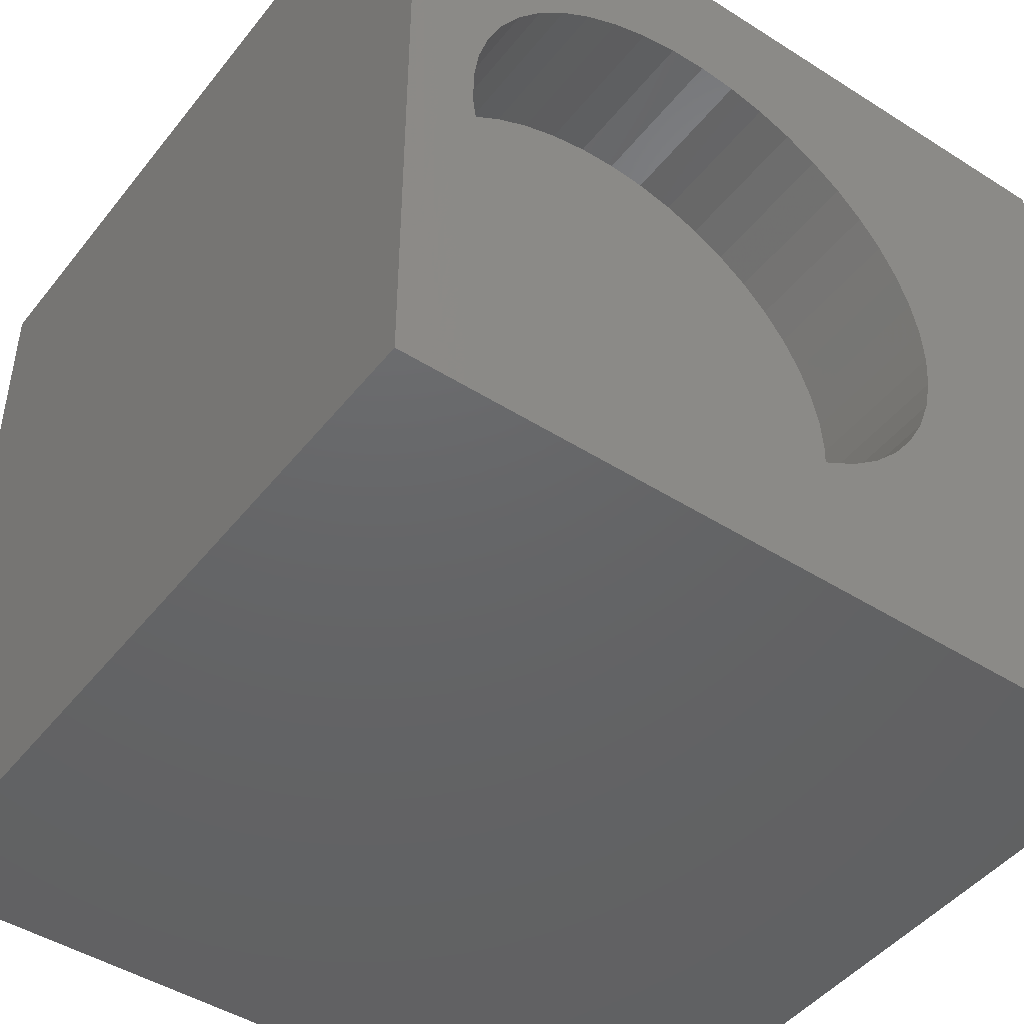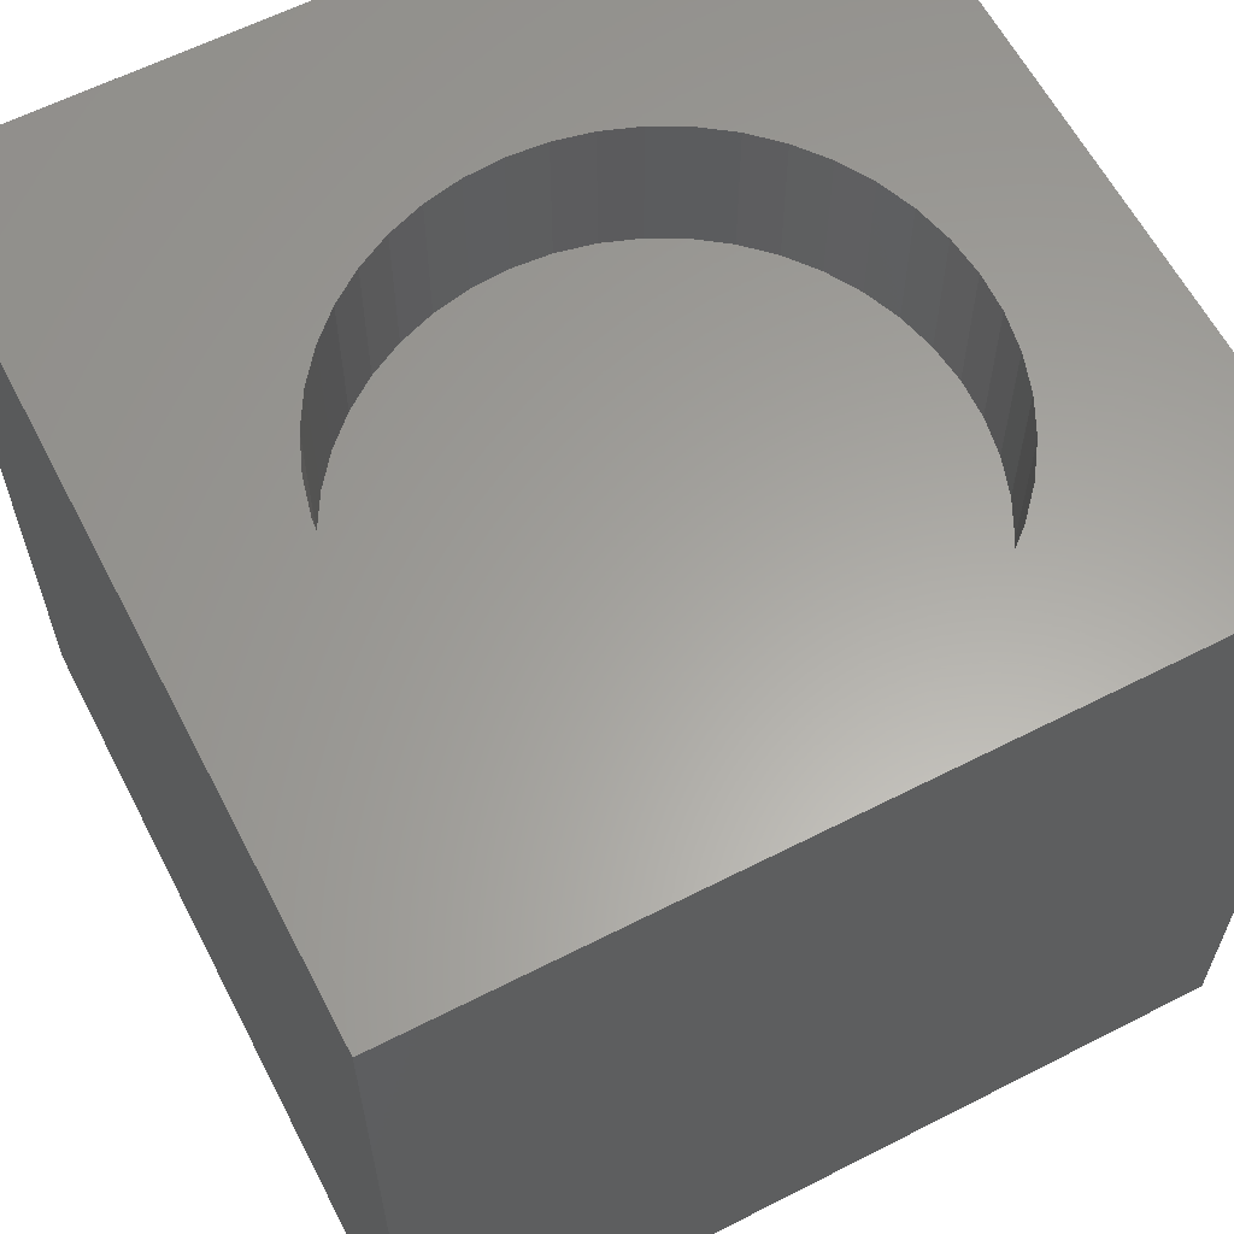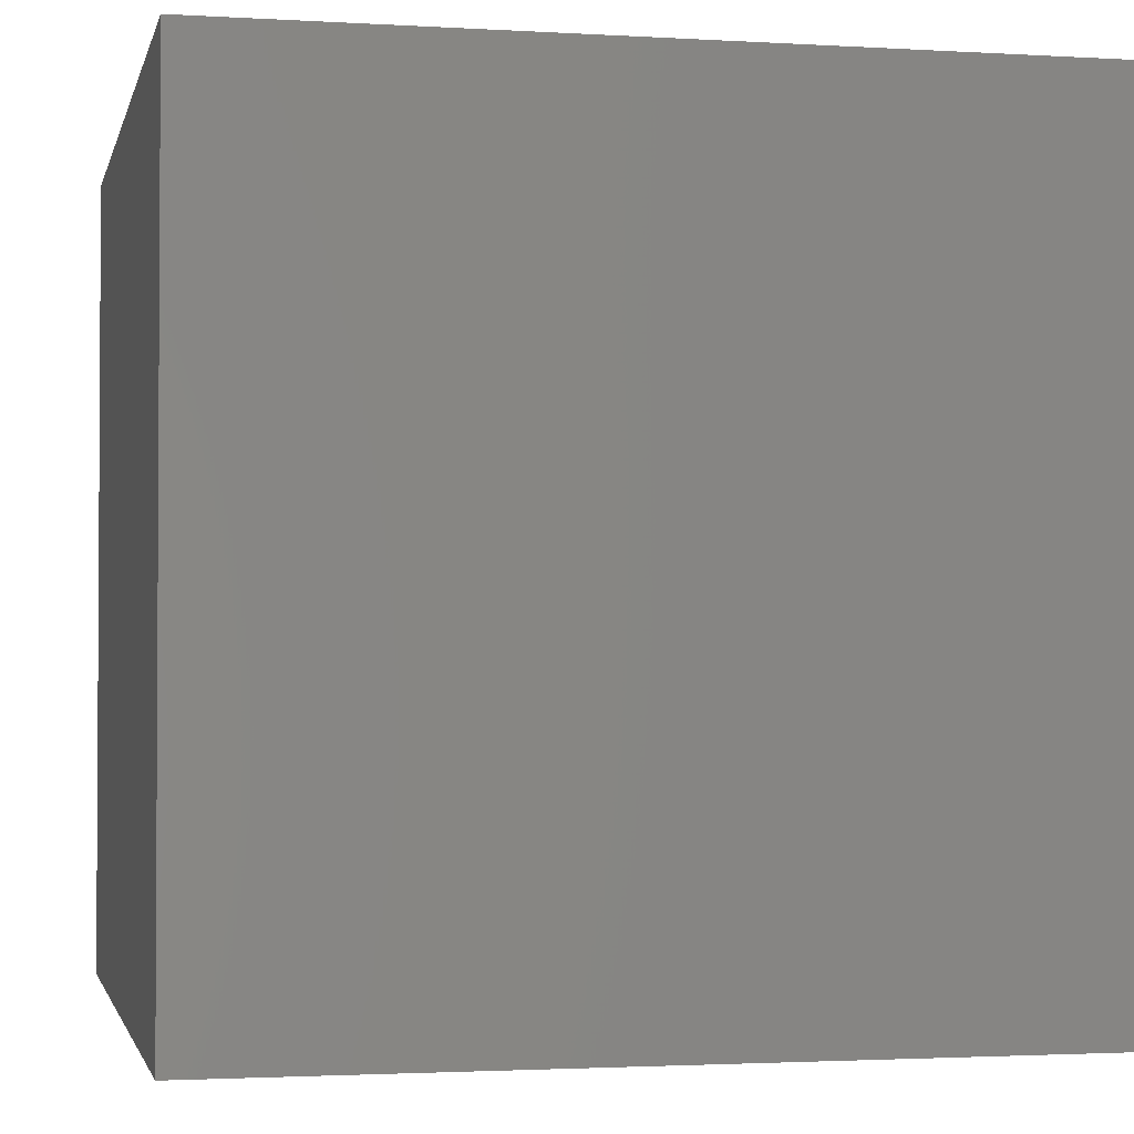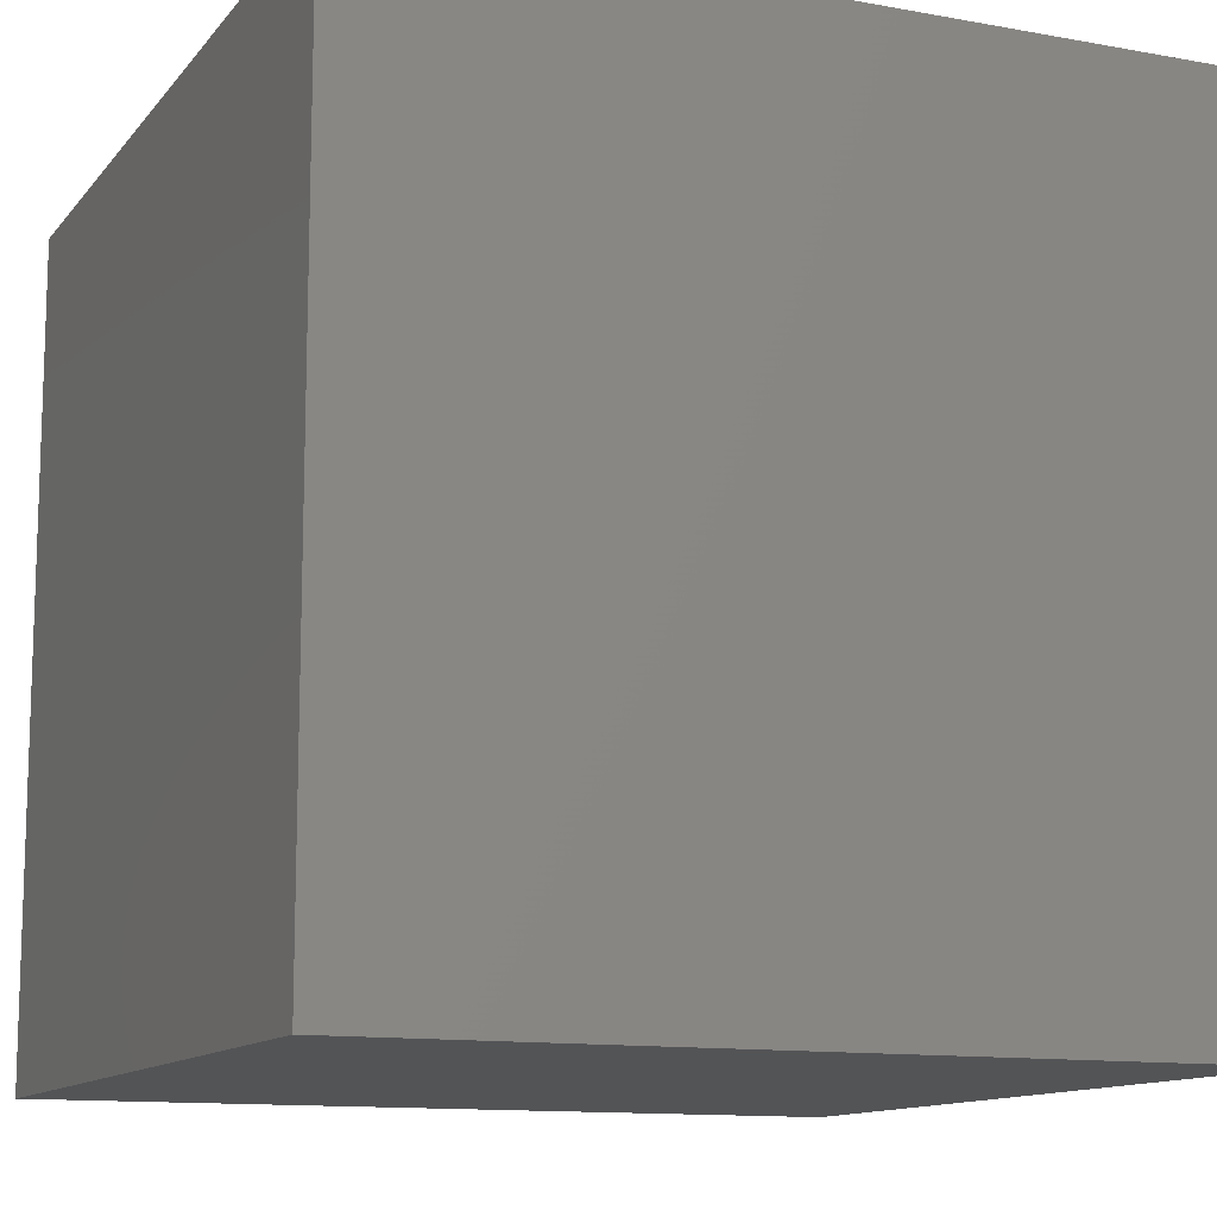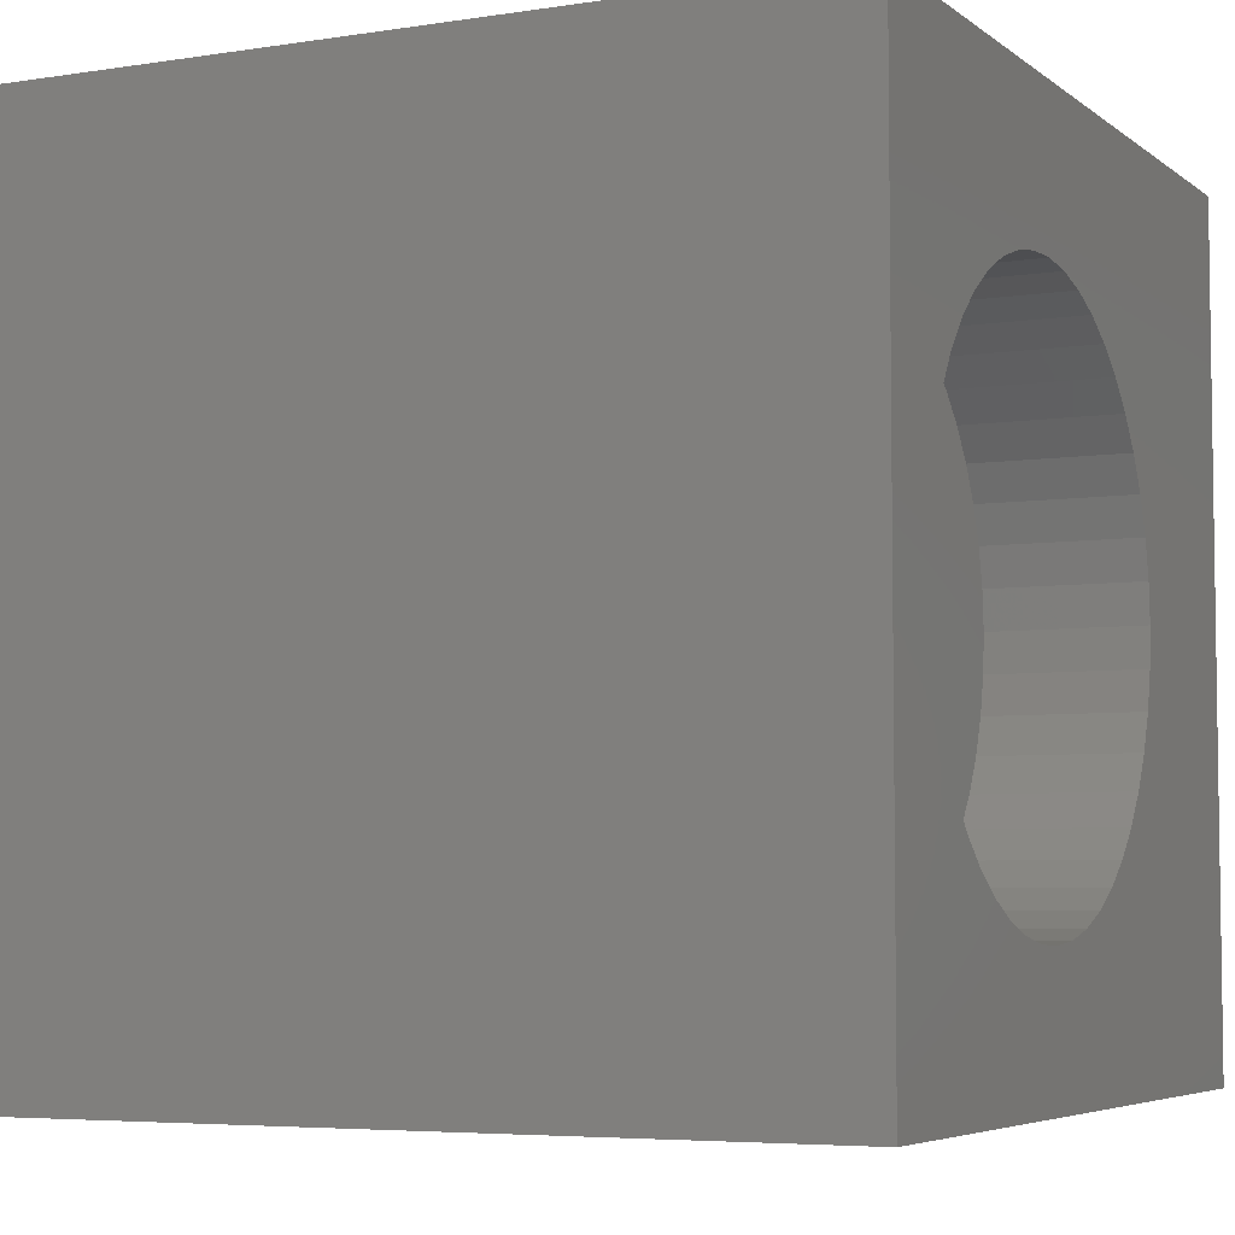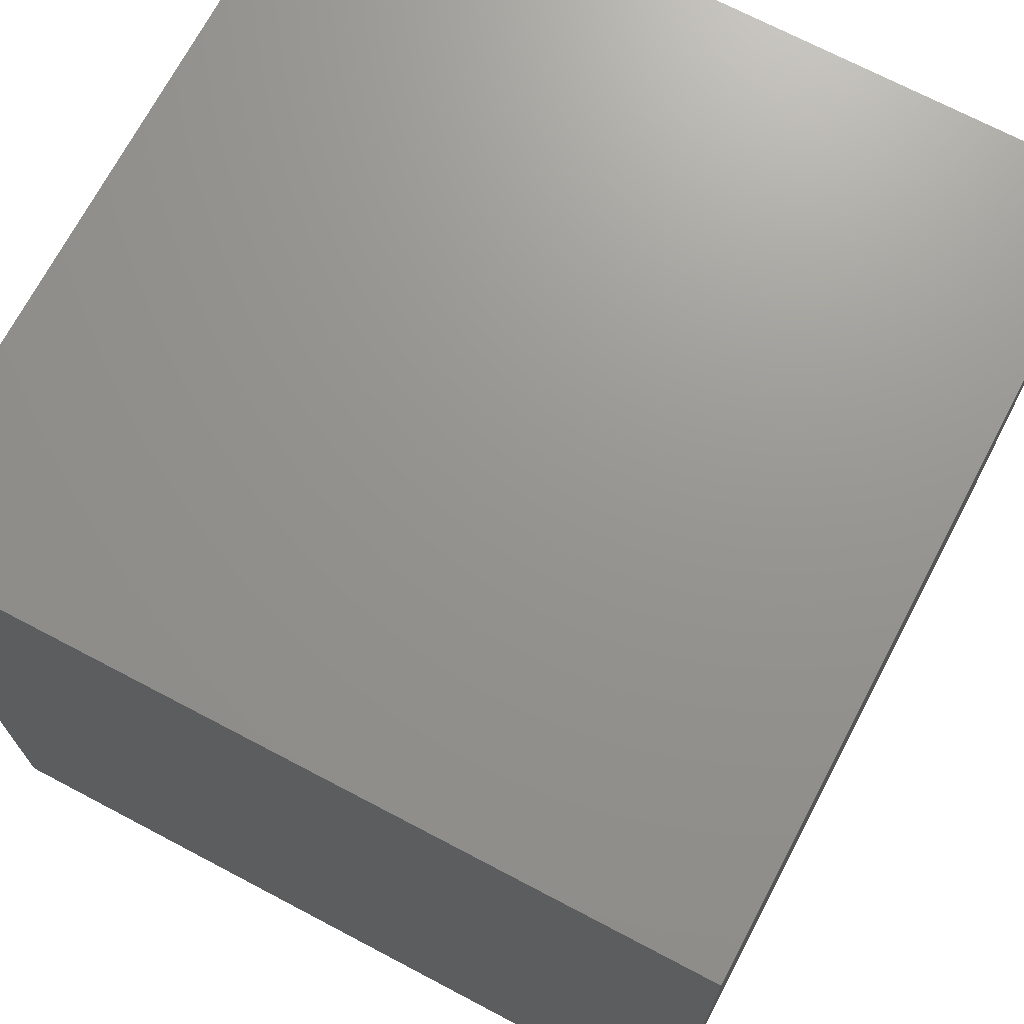
<metadata>
{"format":"stl","ext":"stl","renderer":"f3d","projection":"perspective","resolution":1024,"background":"white","views":[{"elev":-46.0,"azim":-36.0,"up":"+Y"},{"elev":61.7,"azim":-117.4,"up":"+Z"},{"elev":-2.1,"azim":-12.2,"up":"+Z"},{"elev":-12.1,"azim":-23.4,"up":"+Z"},{"elev":-5.3,"azim":-64.0,"up":"+Y"},{"elev":70.8,"azim":-152.2,"up":"+Y"}]}
</metadata>
<code>
# stl→obj: 98 verts, 192 faces
v 0 10 10
v 0 10 0
v 0 0 10
v 0 0 0
v 1.77 7.219 10
v 2.113 7.528 10
v 7.428 4.46 10
v 7.332 4.008 10
v 10 0 10
v 3.805 1.629 10
v 4.266 1.613 10
v 7.174 3.574 10
v 6.957 3.166 10
v 6.686 2.793 10
v 3.35 1.709 10
v 2.911 1.851 10
v 2.496 2.054 10
v 2.113 2.312 10
v 1.77 2.621 10
v 1.473 2.975 10
v 2.496 7.786 10
v 2.911 7.989 10
v 3.35 8.132 10
v 5.602 1.945 10
v 5.173 1.772 10
v 4.725 1.661 10
v 1.228 3.366 10
v 1.041 3.788 10
v 0.9134 4.232 10
v 6.365 2.461 10
v 6.001 2.176 10
v 0.8491 4.689 10
v 0.8491 5.151 10
v 0.9134 5.608 10
v 1.041 6.052 10
v 1.228 6.474 10
v 1.473 6.866 10
v 7.174 6.266 10
v 7.332 5.832 10
v 10 10 10
v 7.428 5.381 10
v 7.46 4.92 10
v 3.805 8.212 10
v 4.266 8.228 10
v 4.725 8.18 10
v 5.173 8.068 10
v 5.602 7.895 10
v 6.001 7.664 10
v 6.365 7.38 10
v 6.686 7.048 10
v 6.957 6.674 10
v 10 10 0
v 10 0 0
v 7.428 4.46 8.165
v 7.46 4.92 8.165
v 7.428 5.381 8.165
v 7.332 5.832 8.165
v 7.174 6.266 8.165
v 6.957 6.674 8.165
v 6.686 7.048 8.165
v 6.365 7.38 8.165
v 6.001 7.664 8.165
v 5.602 7.895 8.165
v 5.173 8.068 8.165
v 4.725 8.18 8.165
v 4.266 8.228 8.165
v 3.805 8.212 8.165
v 3.35 8.132 8.165
v 2.911 7.989 8.165
v 2.496 7.786 8.165
v 2.113 7.528 8.165
v 1.77 7.219 8.165
v 1.473 6.866 8.165
v 1.228 6.474 8.165
v 1.041 6.052 8.165
v 0.9134 5.608 8.165
v 0.8491 5.151 8.165
v 0.8491 4.689 8.165
v 0.9134 4.232 8.165
v 1.041 3.788 8.165
v 1.228 3.366 8.165
v 1.473 2.975 8.165
v 1.77 2.621 8.165
v 2.113 2.312 8.165
v 2.496 2.054 8.165
v 2.911 1.851 8.165
v 3.35 1.709 8.165
v 3.805 1.629 8.165
v 4.266 1.613 8.165
v 4.725 1.661 8.165
v 5.173 1.772 8.165
v 5.602 1.945 8.165
v 6.001 2.176 8.165
v 6.365 2.461 8.165
v 6.686 2.793 8.165
v 6.957 3.166 8.165
v 7.174 3.574 8.165
v 7.332 4.008 8.165
f 1 2 3
f 3 2 4
f 5 6 1
f 7 8 9
f 10 3 11
f 11 3 9
f 8 12 9
f 9 12 13
f 9 13 14
f 10 15 3
f 3 15 16
f 3 16 17
f 17 18 3
f 3 18 19
f 3 19 20
f 6 21 1
f 1 21 22
f 1 22 23
f 24 25 9
f 9 25 26
f 9 26 11
f 20 27 3
f 3 27 28
f 3 28 29
f 14 30 9
f 9 30 31
f 9 31 24
f 29 32 3
f 3 32 33
f 3 33 1
f 1 33 34
f 1 34 35
f 35 36 1
f 1 36 37
f 1 37 5
f 38 39 40
f 40 39 41
f 40 41 9
f 9 41 42
f 9 42 7
f 23 43 1
f 1 43 44
f 1 44 40
f 40 44 45
f 40 45 46
f 46 47 40
f 40 47 48
f 40 48 49
f 49 50 40
f 40 50 51
f 40 51 38
f 52 40 53
f 53 40 9
f 2 52 4
f 4 52 53
f 40 52 1
f 1 52 2
f 53 9 4
f 4 9 3
f 54 42 55
f 55 42 41
f 55 41 56
f 56 41 39
f 56 39 57
f 57 39 38
f 57 38 58
f 58 38 51
f 58 51 59
f 59 51 50
f 59 50 60
f 60 50 49
f 60 49 61
f 61 49 48
f 61 48 62
f 62 48 47
f 62 47 63
f 63 47 46
f 63 46 64
f 64 46 45
f 64 45 65
f 65 45 44
f 65 44 66
f 66 44 43
f 66 43 67
f 67 43 23
f 67 23 68
f 68 23 22
f 68 22 69
f 69 22 21
f 69 21 70
f 70 21 6
f 70 6 71
f 71 6 5
f 71 5 72
f 72 5 37
f 72 37 73
f 73 37 36
f 73 36 74
f 74 36 35
f 74 35 75
f 75 35 34
f 75 34 76
f 76 34 33
f 76 33 77
f 77 33 32
f 77 32 78
f 78 32 29
f 78 29 79
f 79 29 28
f 79 28 80
f 80 28 27
f 80 27 81
f 81 27 20
f 81 20 82
f 82 20 19
f 82 19 83
f 83 19 18
f 83 18 84
f 84 18 17
f 84 17 85
f 85 17 16
f 85 16 86
f 86 16 15
f 86 15 87
f 87 15 10
f 87 10 88
f 88 10 11
f 88 11 89
f 89 11 26
f 89 26 90
f 90 26 25
f 90 25 91
f 91 25 24
f 91 24 92
f 92 24 31
f 92 31 93
f 93 31 30
f 93 30 94
f 94 30 14
f 94 14 95
f 95 14 13
f 95 13 96
f 96 13 12
f 96 12 97
f 97 12 8
f 97 8 98
f 98 8 7
f 98 7 54
f 54 7 42
f 92 93 70
f 66 67 93
f 60 61 93
f 93 61 62
f 93 62 63
f 67 68 93
f 93 68 69
f 93 69 70
f 86 70 85
f 85 70 71
f 85 71 72
f 86 87 70
f 70 87 88
f 70 88 89
f 94 58 93
f 93 58 59
f 93 59 60
f 63 64 93
f 93 64 65
f 93 65 66
f 72 73 85
f 85 73 74
f 85 74 75
f 82 83 81
f 81 83 80
f 78 79 85
f 85 79 80
f 85 80 84
f 84 80 83
f 89 90 70
f 70 90 91
f 70 91 92
f 75 76 85
f 85 76 77
f 85 77 78
f 54 55 56
f 94 95 58
f 58 95 96
f 58 96 97
f 97 98 58
f 58 98 54
f 58 54 57
f 57 54 56

</code>
